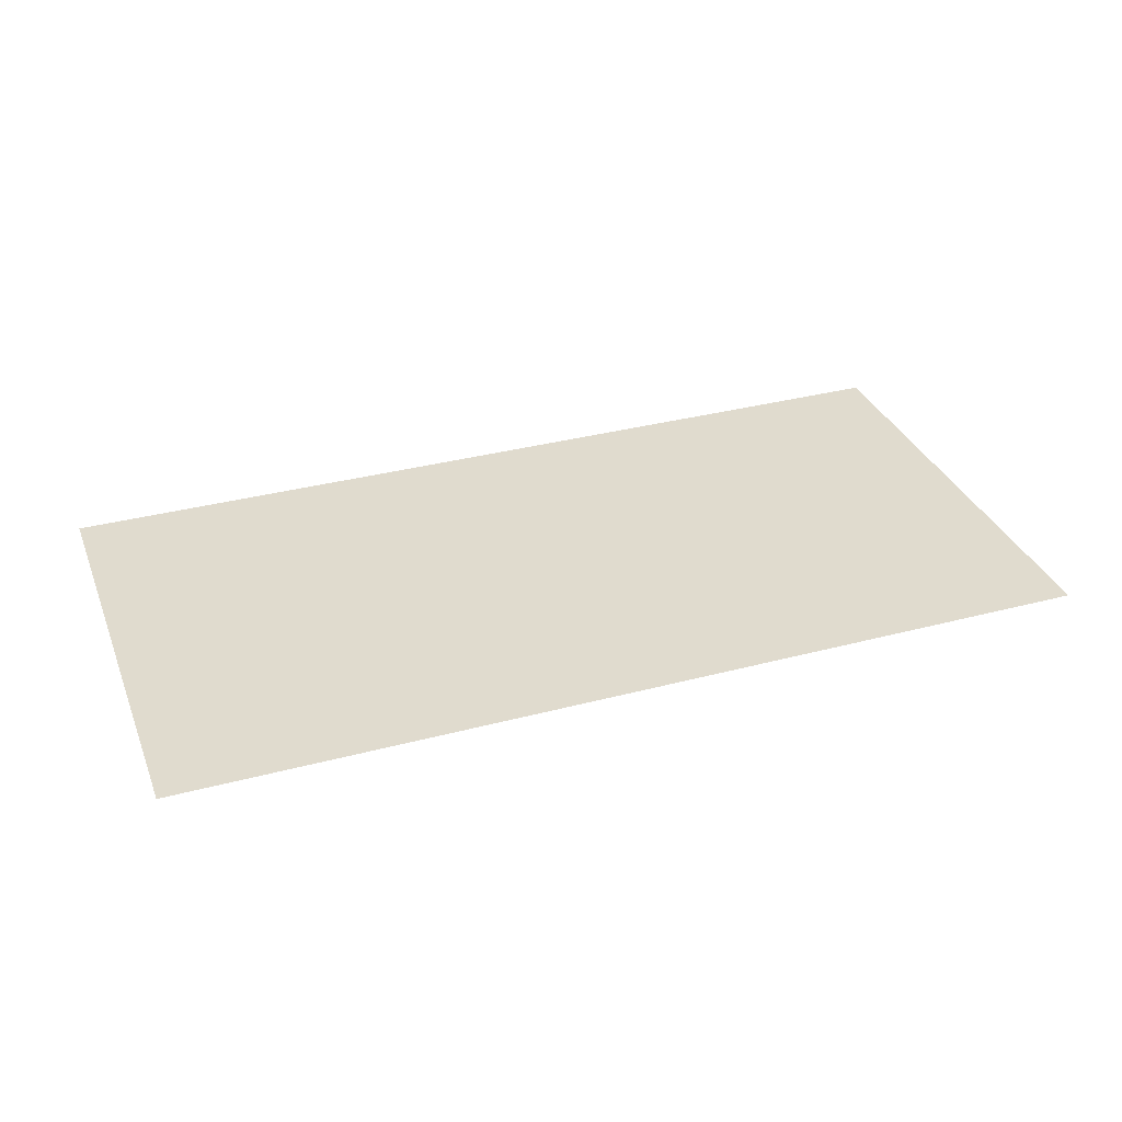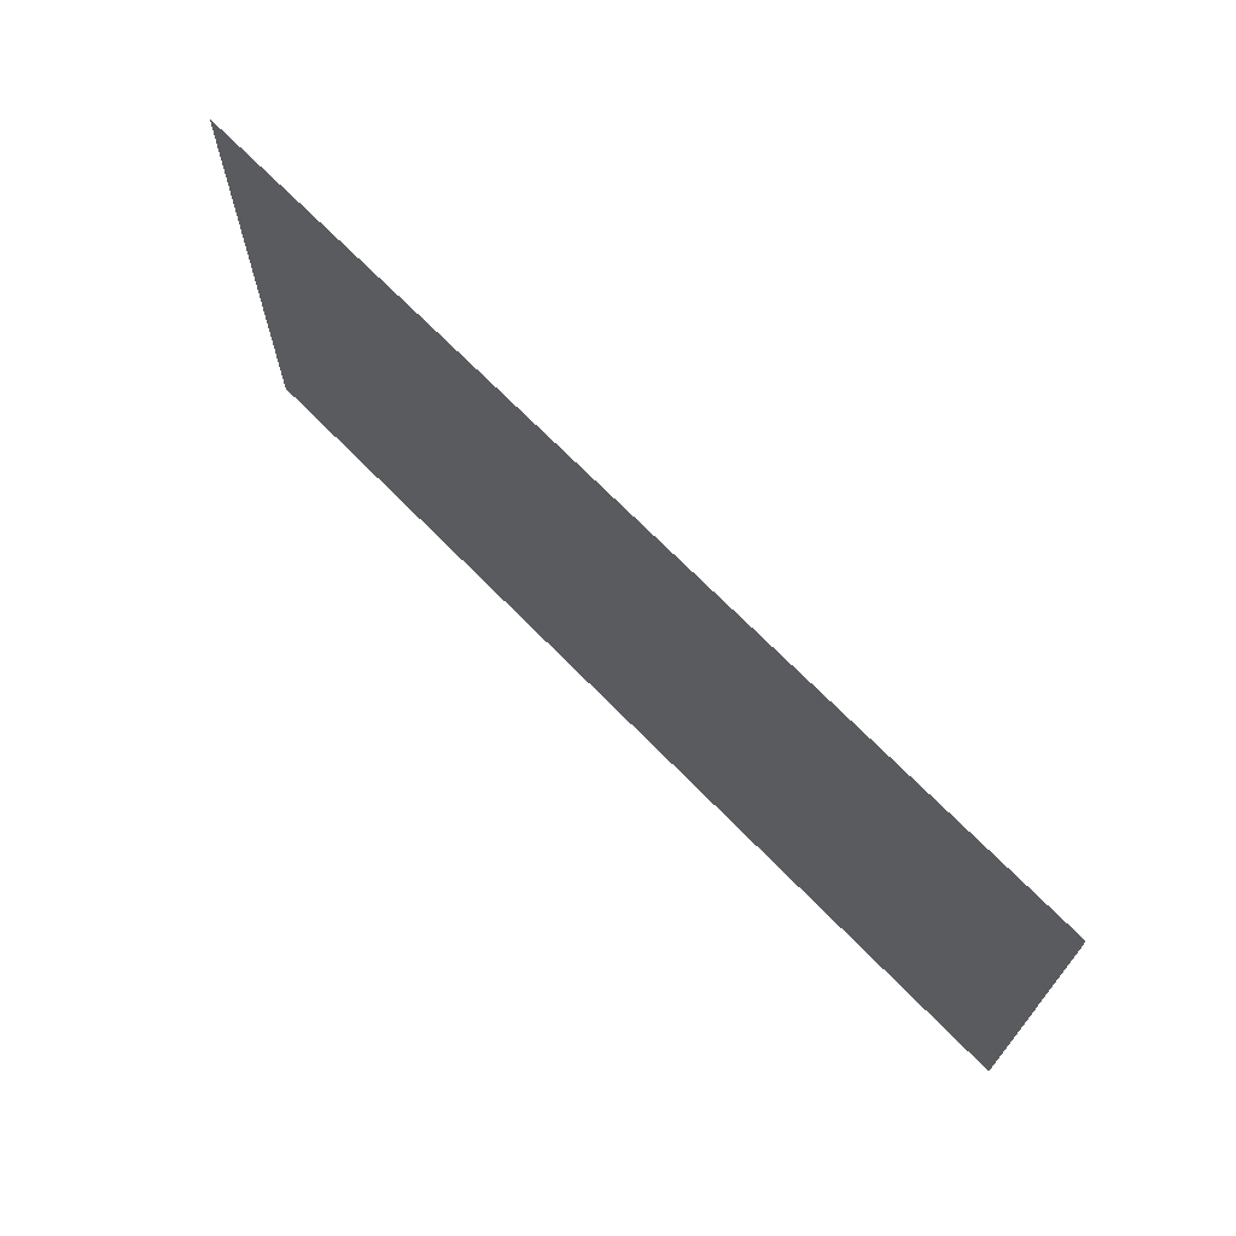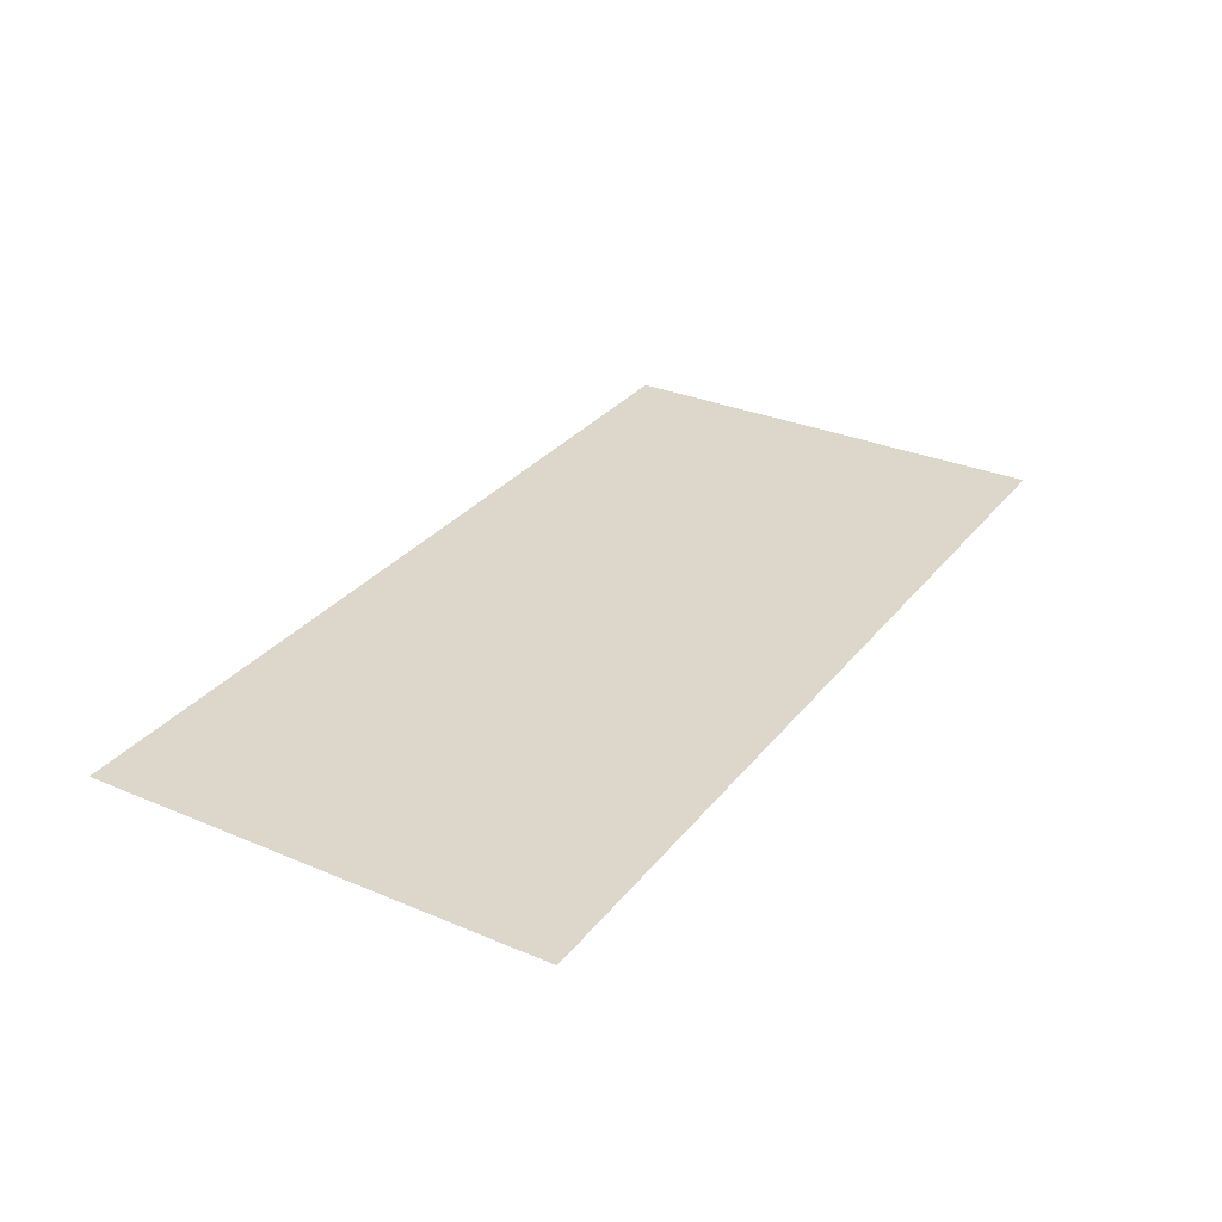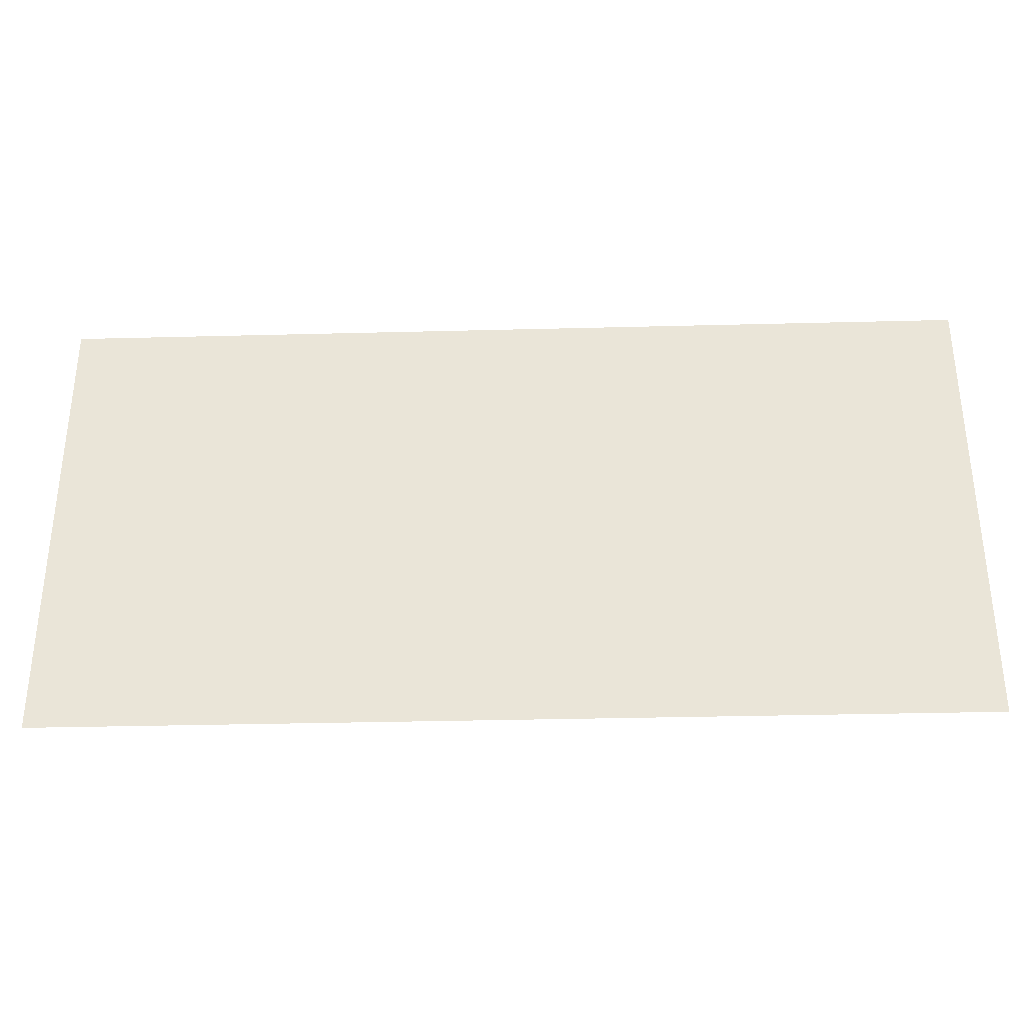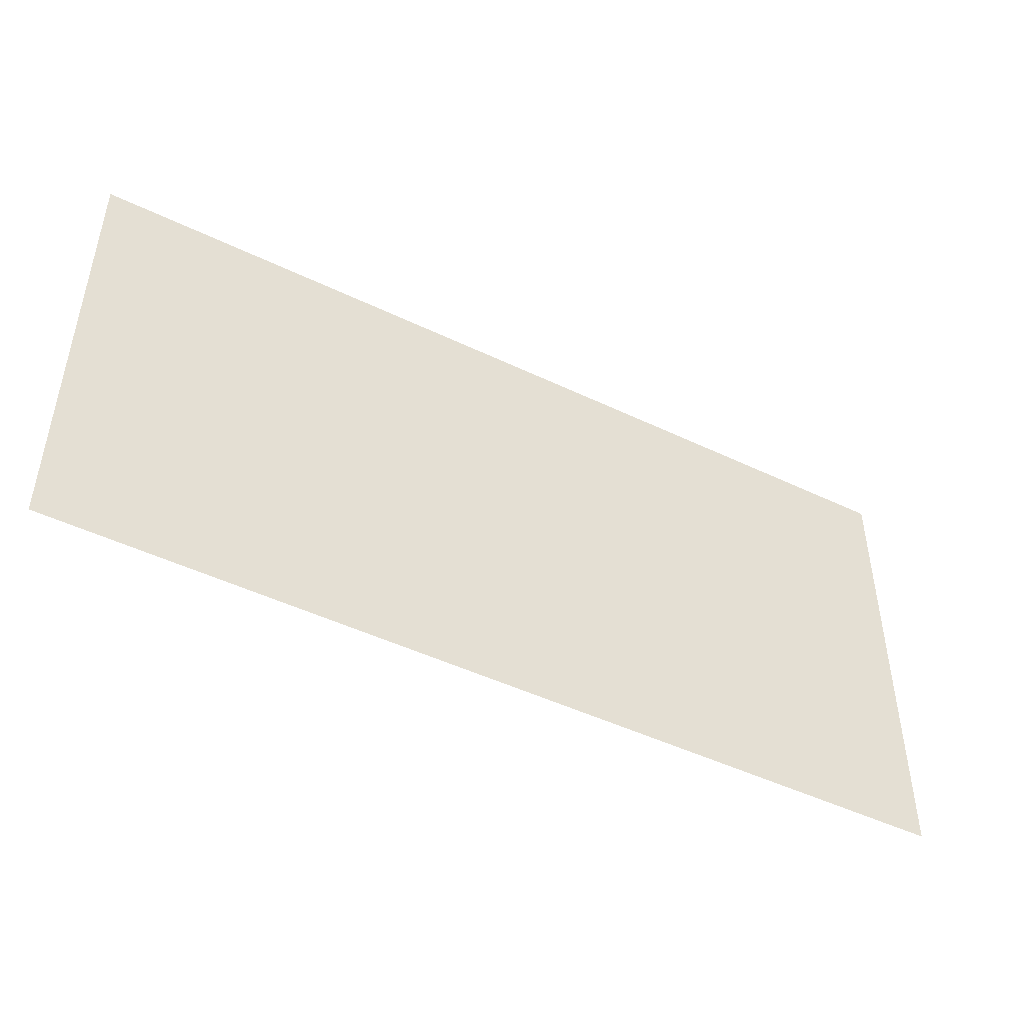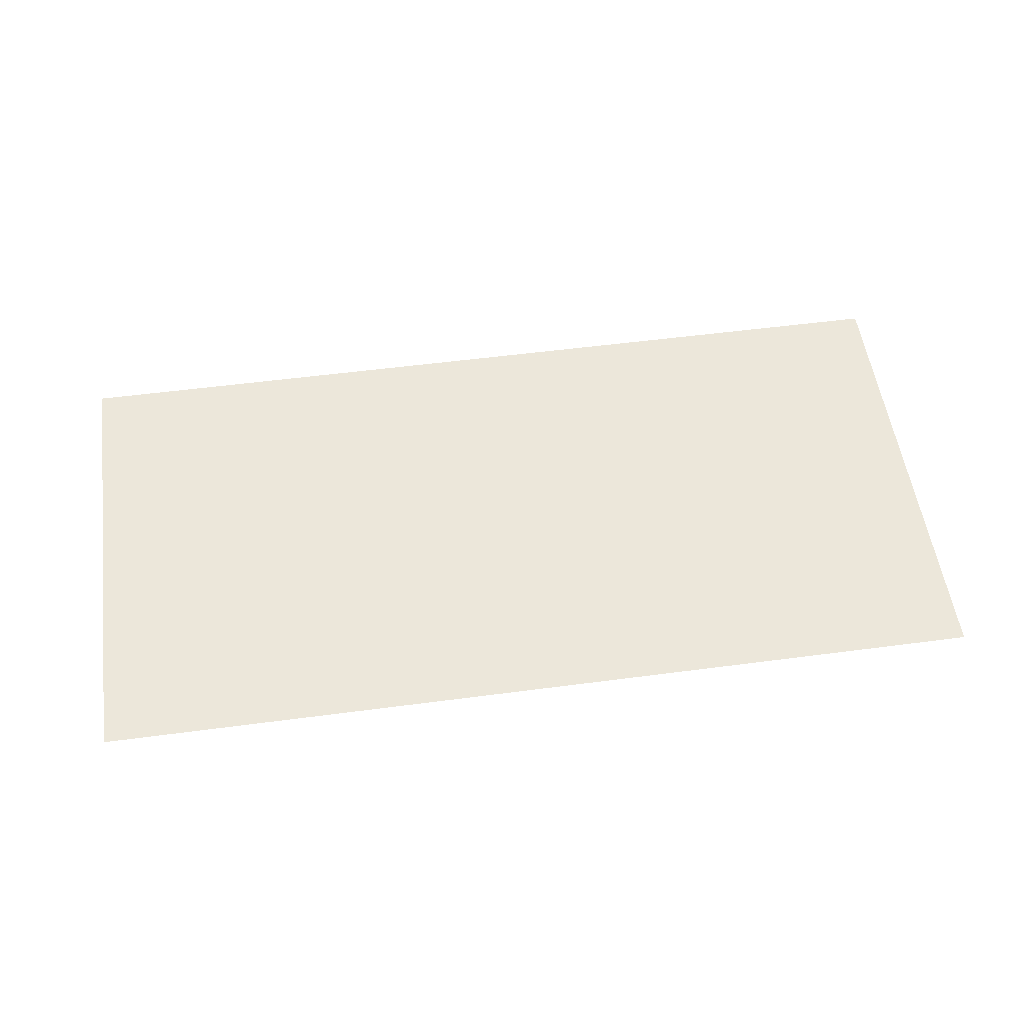
<metadata>
{"format":"obj","ext":"obj","renderer":"f3d","projection":"perspective","resolution":1024,"background":"white","views":[{"elev":33.6,"azim":160.1,"up":"+Z"},{"elev":68.5,"azim":45.8,"up":"+Y"},{"elev":30.7,"azim":121.3,"up":"+Z"},{"elev":-33.8,"azim":2.0,"up":"+Y"},{"elev":-47.0,"azim":151.4,"up":"+Y"},{"elev":54.1,"azim":-8.0,"up":"+Z"}]}
</metadata>
<code>
o cube
v 1.25 -1.25 -1.25
v -1.25 -1.25 -1.25
v -1.25 0.01562 -1.25
v 1.25 0.01562 -1.25
v 1.25 -1.25 -1.25
v 1.25 0.01562 -1.25
v -1.25 -1.25 -1.25
v -1.25 0.01562 -1.25
f 1 2 3 4
f 5 1 4 6
f 7 5 6 8
f 2 7 8 3
f 8 6 4 3
f 2 1 5 7

</code>
